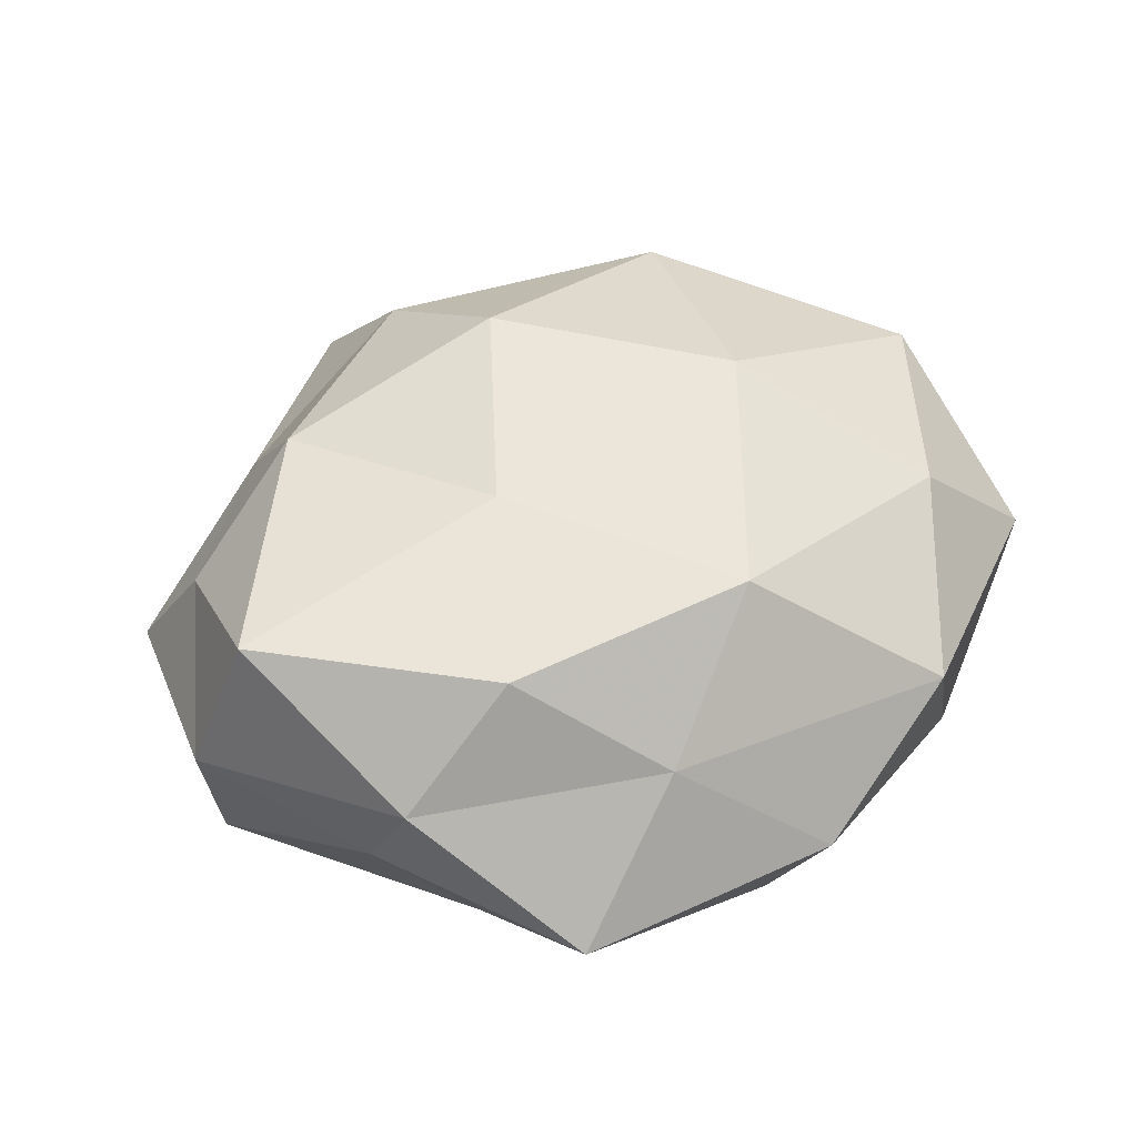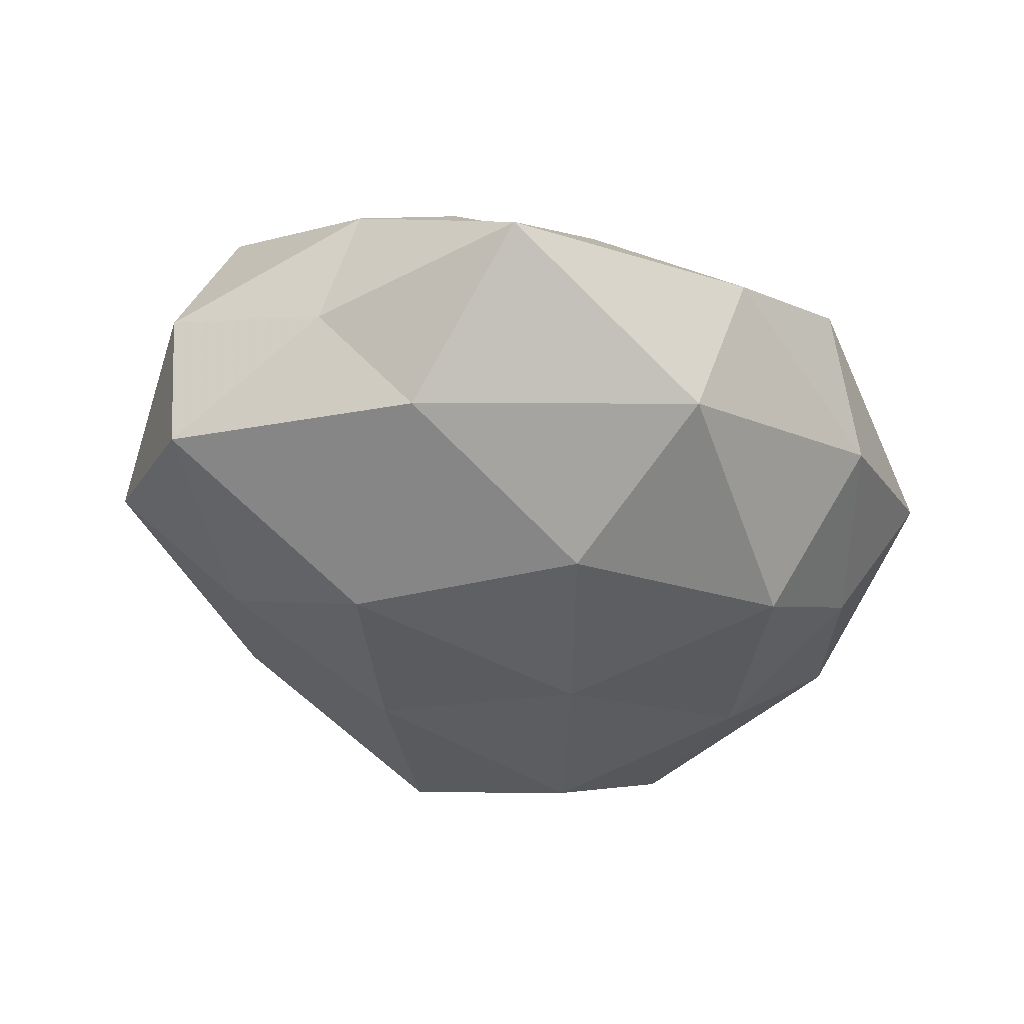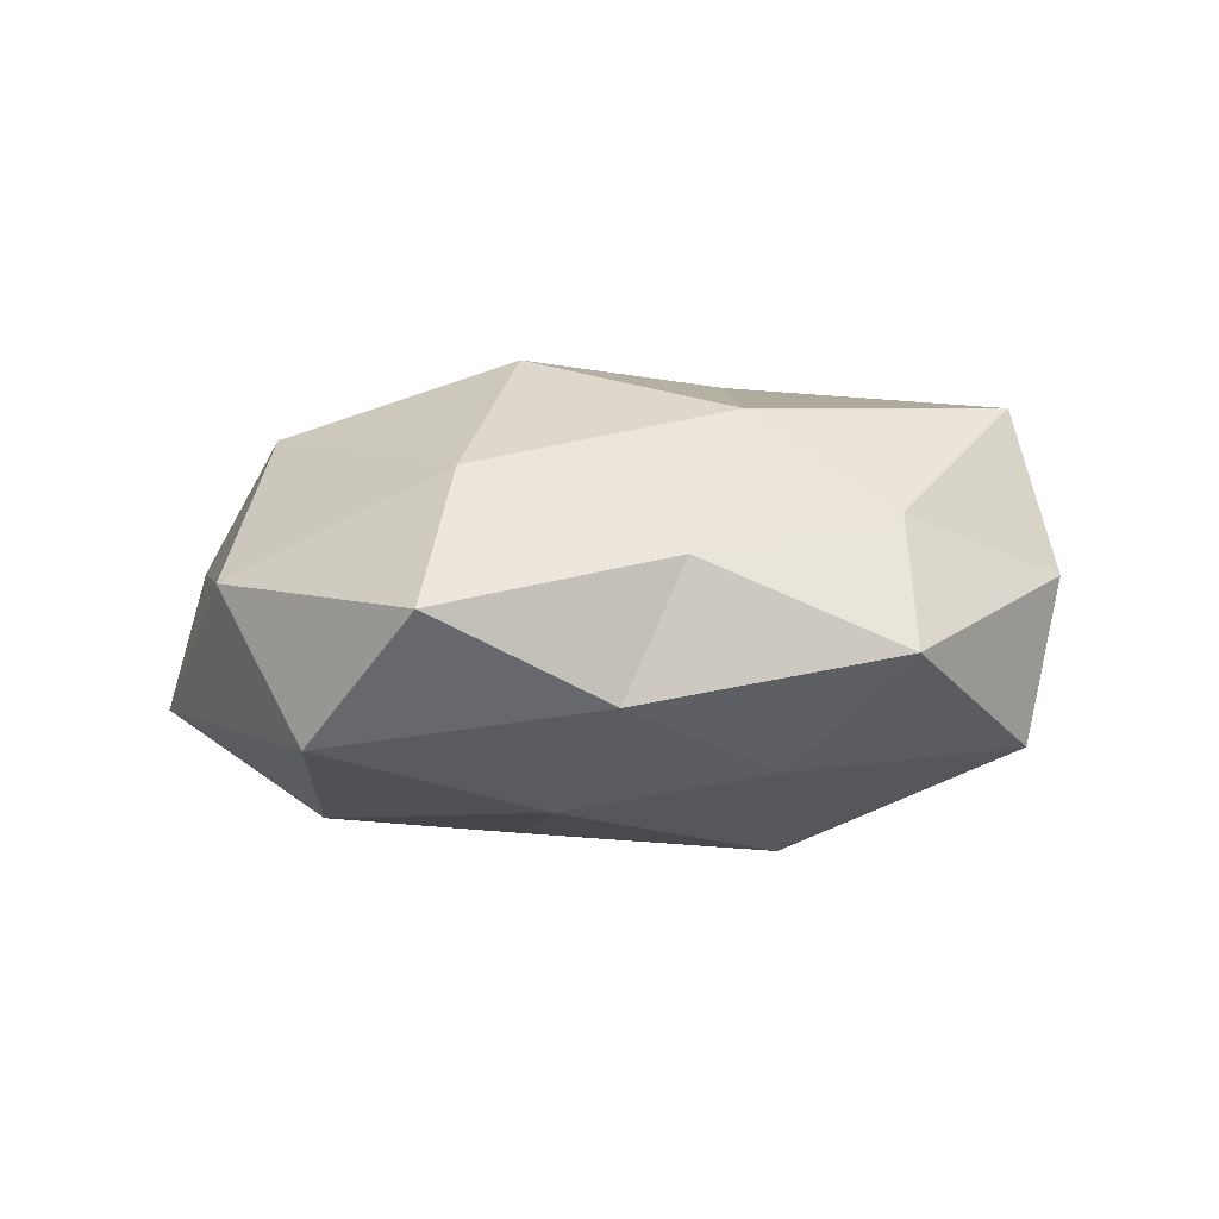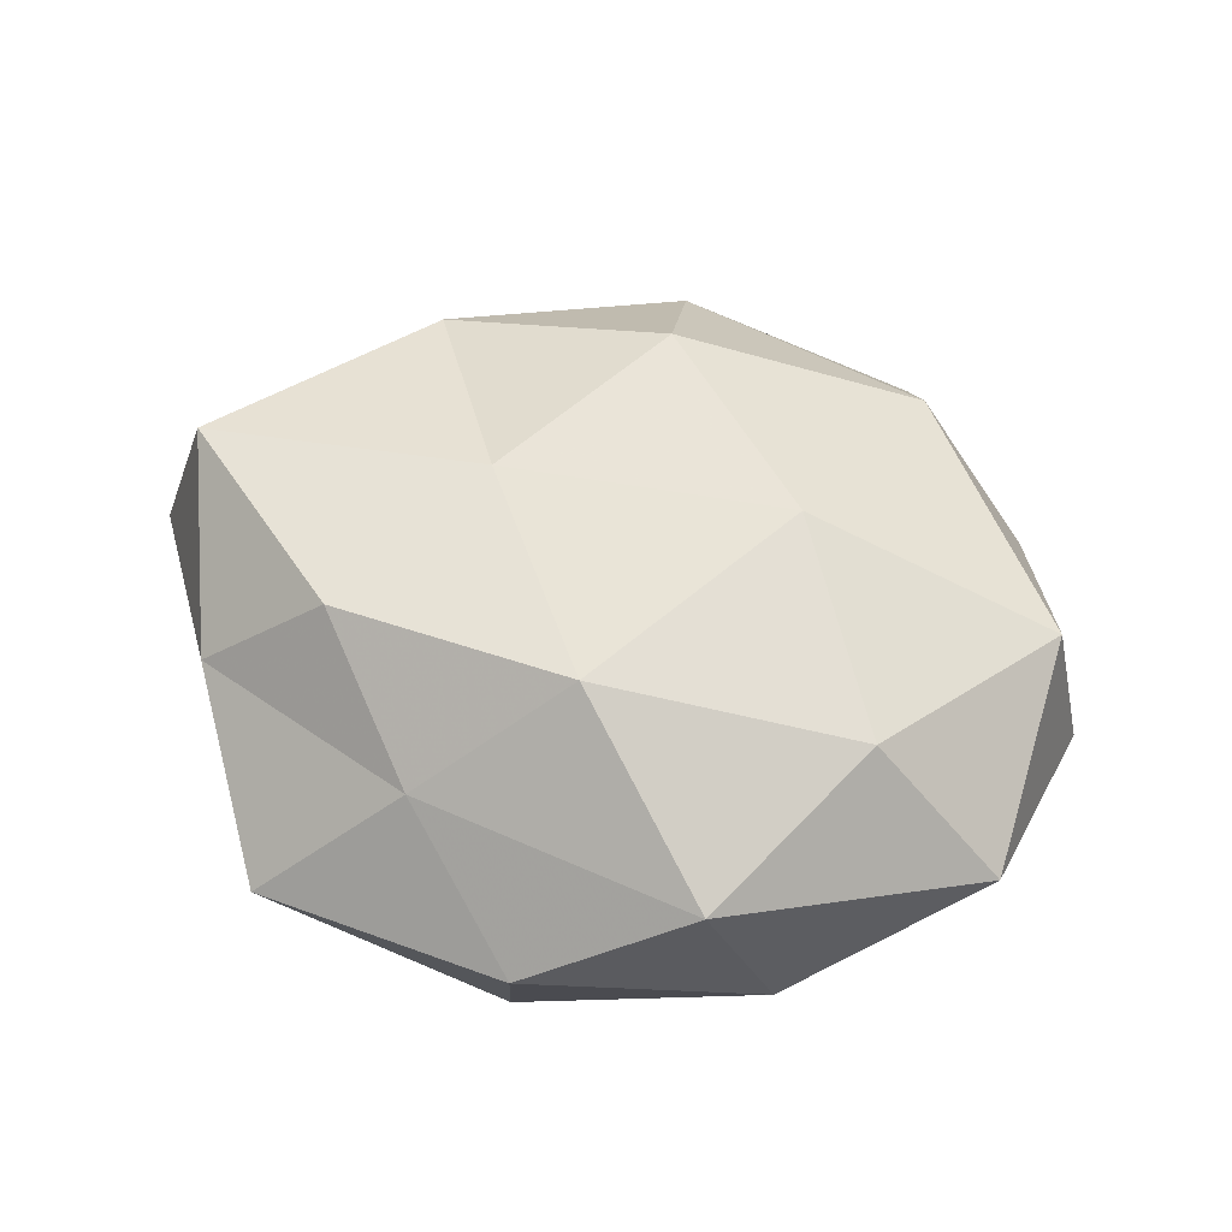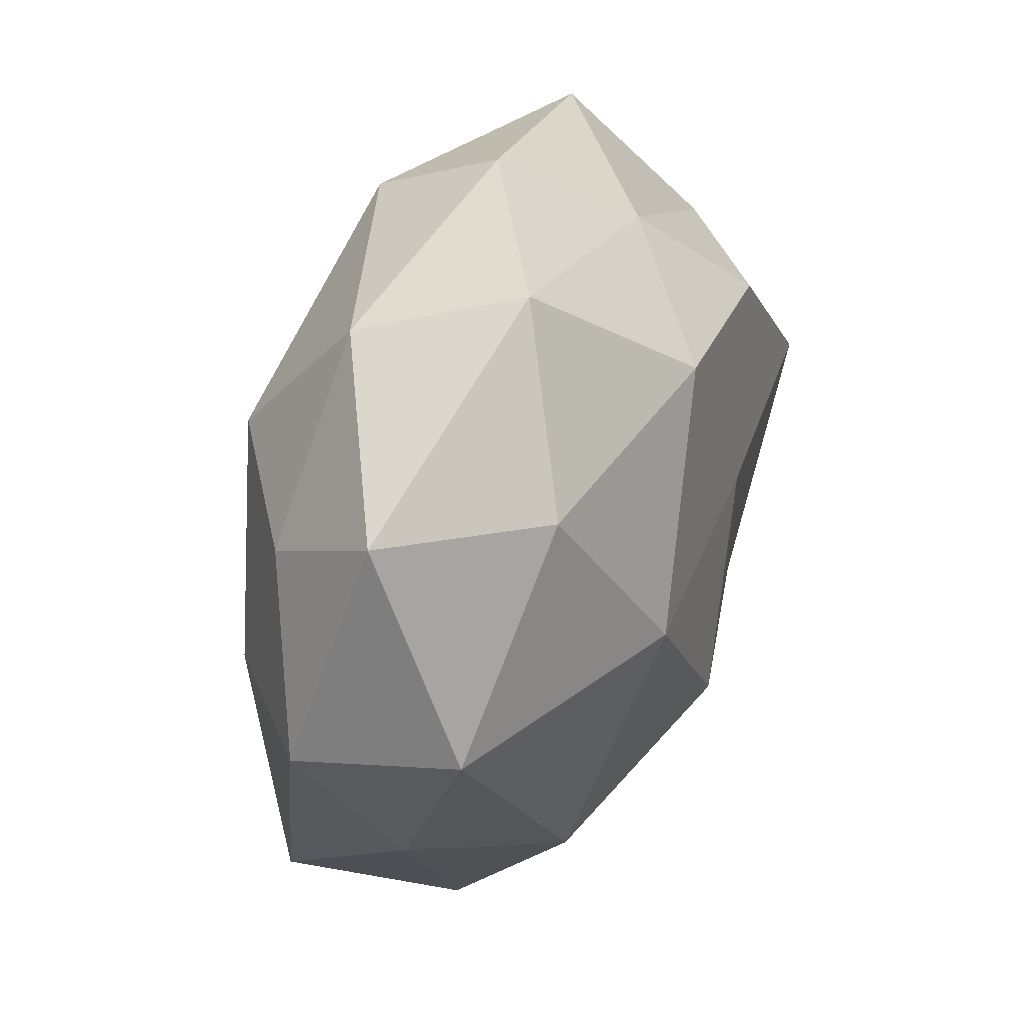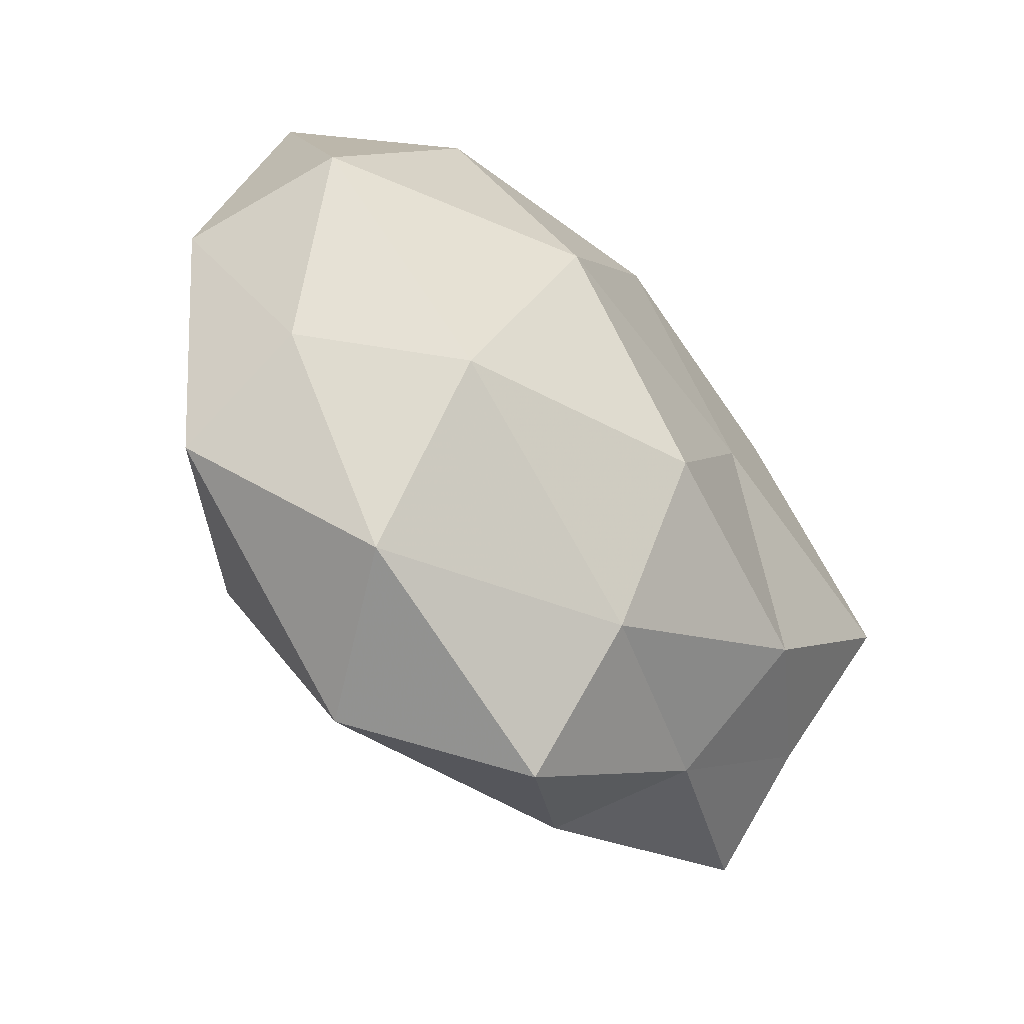
<metadata>
{"format":"obj","ext":"obj","renderer":"f3d","projection":"perspective","resolution":1024,"background":"white","views":[{"elev":50.3,"azim":144.0,"up":"+Z"},{"elev":-45.1,"azim":145.8,"up":"+Z"},{"elev":1.0,"azim":25.7,"up":"+Z"},{"elev":49.2,"azim":-166.3,"up":"+Z"},{"elev":36.2,"azim":-68.0,"up":"+Y"},{"elev":-56.5,"azim":-50.3,"up":"+Y"}]}
</metadata>
<code>
v 0.02544 -0.02183 0.02048
v 0.02198 -0.004091 -0.02584
v -0.02278 0.02105 -0.02219
v 0.03049 0.02147 -0.0183
v 0.03945 0.0222 0.009074
v 0.02917 0.04049 -0.003874
v 0.0458 0.001174 0.02117
v 0.04112 -0.01825 0.01002
v 0.001339 -0.03735 0.01471
v -0.00238 0.02663 0.02304
v -0.04051 -0.02673 -0.01111
v -0.0247 -0.04088 0.002922
v -0.03864 0.01711 -0.01118
v -0.02811 -0.0241 0.01824
v -0.01856 0.04182 0.009648
v 1.9e-05 0.04637 -0.001488
v -0.04529 0.02578 0.00299
v 0.04535 -0.02541 -0.003576
v -0.0408 -0.01926 0.003765
v -0.009578 -0.003632 -0.02533
v 0.01313 0.001959 0.0243
v -0.04699 0.001439 0.0135
v -0.0009202 -0.01942 0.02635
v -0.01941 0.002612 0.02635
v 0.02459 -0.03312 0.005907
v 0.02531 0.0214 0.02086
v 0.02974 -0.02144 -0.01593
v 0.002344 0.03905 -0.01695
v 0.01344 0.03483 0.01039
v 0.04072 0.016 -0.004245
v -0.03463 -0.002484 -0.01832
v -0.0251 0.03736 -0.007908
v -0.02248 -0.02381 -0.02243
v 0.005439 -0.02449 -0.02064
v -0.05031 -0.0006775 -0.004734
v 0.003681 -0.0496 0.0006773
v -0.03131 0.02363 0.01797
v 0.004505 0.0174 -0.02666
v 0.04912 -0.003022 -0.01391
v 0.01909 -0.03697 -0.008959
v -0.01234 -0.04426 -0.0136
v 0.05207 -0.0009696 0.003732
f 7 1 8
f 14 12 9
f 11 12 19
f 14 19 12
f 21 1 7
f 22 19 14
f 9 1 23
f 23 14 9
f 21 23 1
f 24 21 10
f 22 14 24
f 24 14 23
f 24 23 21
f 25 8 1
f 25 1 9
f 18 8 25
f 7 5 26
f 26 21 7
f 10 21 26
f 4 28 6
f 6 28 16
f 29 5 6
f 10 29 15
f 16 29 6
f 15 29 16
f 29 26 5
f 10 26 29
f 30 4 6
f 6 5 30
f 3 31 13
f 20 31 3
f 13 32 3
f 15 16 32
f 17 32 13
f 15 32 17
f 32 28 3
f 32 16 28
f 11 31 33
f 20 33 31
f 34 20 2
f 27 34 2
f 34 33 20
f 17 13 35
f 19 35 11
f 17 35 22
f 22 35 19
f 35 31 11
f 35 13 31
f 9 12 36
f 36 25 9
f 37 10 15
f 37 15 17
f 37 17 22
f 37 24 10
f 37 22 24
f 2 38 4
f 2 20 38
f 38 20 3
f 3 28 38
f 4 38 28
f 2 4 39
f 27 2 39
f 27 39 18
f 39 4 30
f 18 25 40
f 27 18 40
f 27 40 34
f 40 25 36
f 41 12 11
f 33 41 11
f 34 41 33
f 41 36 12
f 40 41 34
f 40 36 41
f 42 5 7
f 8 42 7
f 18 42 8
f 42 30 5
f 39 42 18
f 39 30 42

</code>
